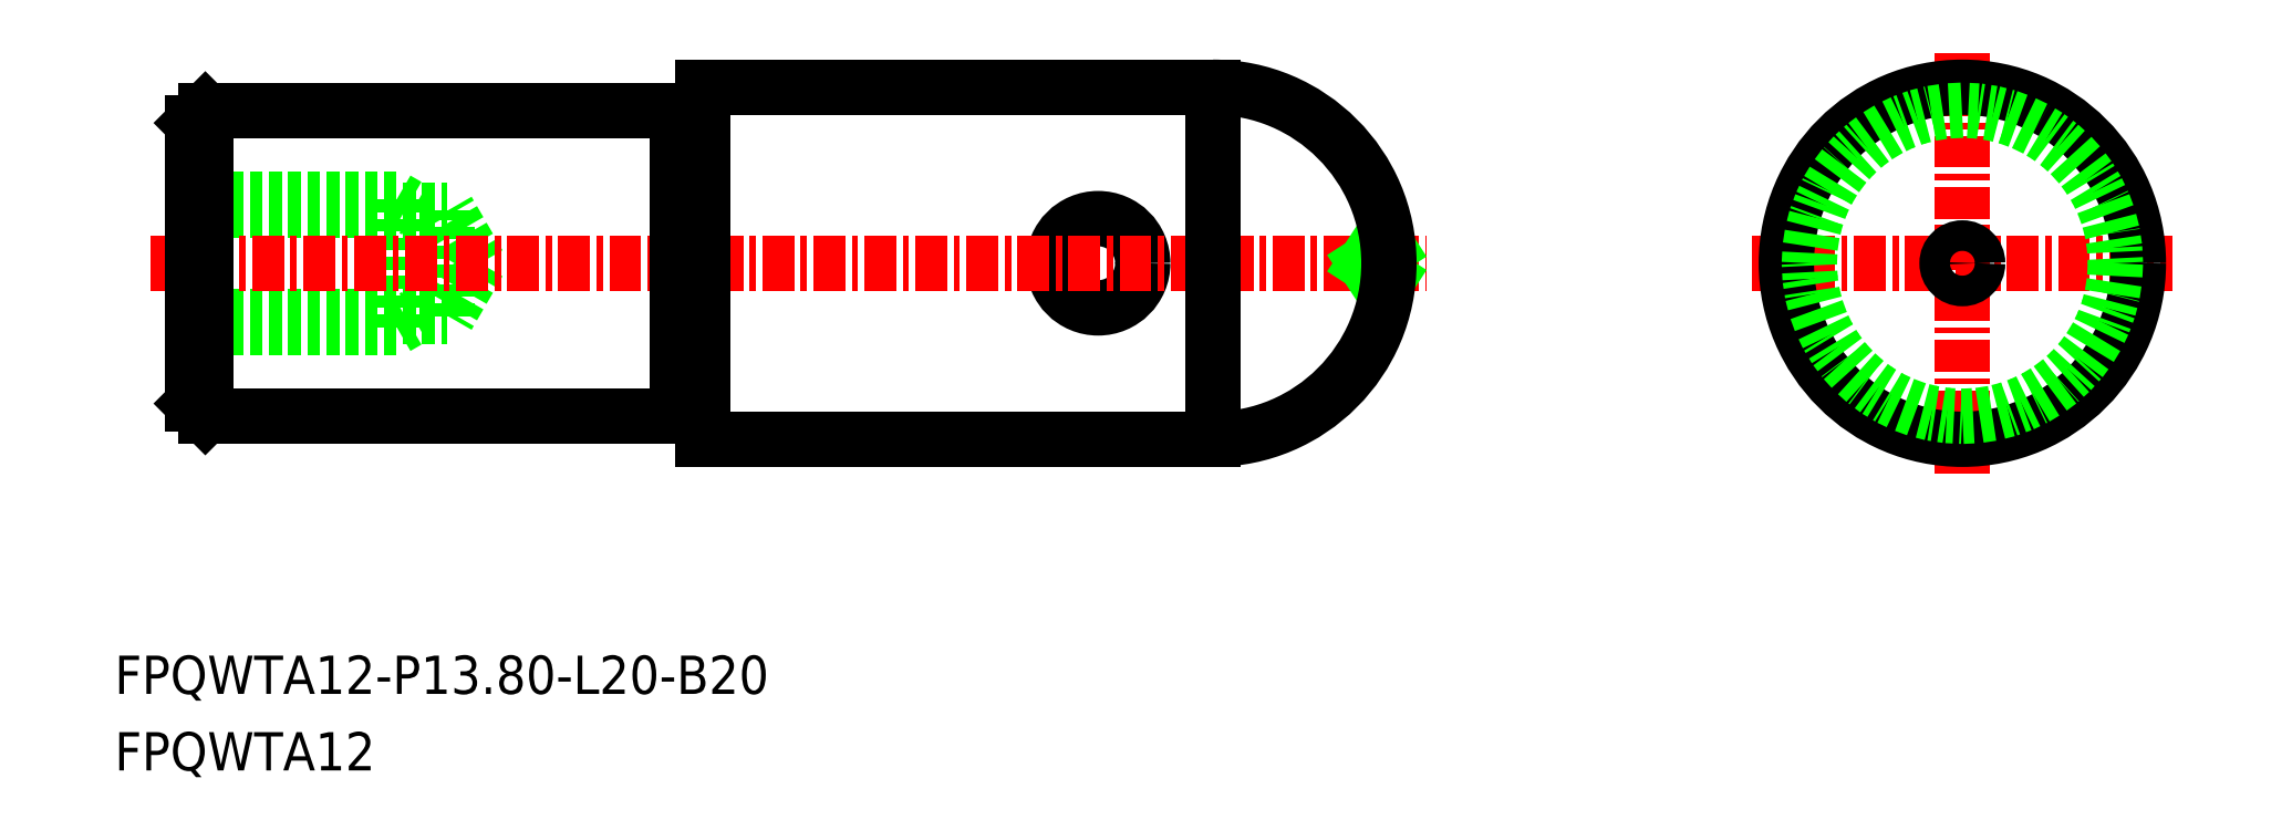
<metadata>
{"format":"dxf","ext":"dxf","renderer":"ezdxf+matplotlib","layout":"modelspace","background":"white","min_lineweight":24,"dpi":150}
</metadata>
<code>
0
SECTION
2
ENTITIES
0
POINT
8
0
10
-1870
20
-584.2
30
0
0
LINE
8
0
10
-1862
20
-586.7
30
0
11
-1862
21
-581.7
31
0
0
LINE
8
0
10
-1860
20
-586.2
30
0
11
-1860
21
-582.1
31
0
0
LINE
8
0
10
-1859
20
-584.2
30
0
11
-1860
21
-582.1
31
0
0
LINE
8
0
10
-1870
20
-586.7
30
0
11
-1862
21
-586.7
31
0
0
LINE
8
0
10
-1870
20
-586.2
30
0
11
-1860
21
-586.2
31
0
0
LINE
8
0
10
-1862
20
-586.7
30
0
11
-1862
21
-586.2
31
0
0
LINE
8
0
10
-1859
20
-584.1
30
0
11
-1860
21
-586.2
31
0
0
LINE
8
0
10
-1870
20
-581.7
30
0
11
-1862
21
-581.7
31
0
0
LINE
8
0
10
-1870
20
-582.1
30
0
11
-1860
21
-582.1
31
0
0
LINE
8
0
10
-1862
20
-581.7
30
0
11
-1862
21
-582.1
31
0
0
CIRCLE
8
0
10
-1835
20
-584.2
30
0
40
1.75
0
LINE
8
CENTER
10
-1872
20
-584.2
30
0
11
-1822
21
-584.2
31
0
0
LINE
8
CENTER
10
-1801
20
-592.4
30
0
11
-1801
21
-575.9
31
0
0
LINE
8
CENTER
10
-1809
20
-584.2
30
0
11
-1793
21
-584.2
31
0
0
TEXT
8
0
10
-1873
20
-601.1
30
0
40
1.5
1
FPQWTA12-P13.8-L20-B20
0
TEXT
8
0
10
-1873
20
-604.1
30
0
40
1.5
1
FPQWTA12
0
CIRCLE
8
0
10
-1801
20
-584.2
30
0
40
6.9
0
LINE
8
0
10
-1850
20
-590.2
30
0
11
-1850
21
-578.2
31
0
0
LINE
8
0
10
-1851
20
-590.2
30
0
11
-1851
21
-578.2
31
0
0
LINE
8
0
10
-1870
20
-589.7
30
0
11
-1870
21
-578.7
31
0
0
ARC
8
0
10
-1851
20
-590.2
30
0
40
0.1
50
90
51
180
0
LINE
8
0
10
-1870
20
-590.2
30
0
11
-1851
21
-590.2
31
0
0
LINE
8
0
10
-1850
20
-591.1
30
0
11
-1850
21
-590.2
31
0
0
LINE
8
0
10
-1850
20
-591.1
30
0
11
-1830
21
-591.1
31
0
0
ARC
8
0
10
-1850
20
-590.2
30
0
40
0.1
50
0
51
90
0
LINE
8
0
10
-1851
20
-590.1
30
0
11
-1850
21
-590.1
31
0
0
ARC
8
0
10
-1851
20
-578.2
30
0
40
0.1
50
180
51
270
0
LINE
8
0
10
-1870
20
-578.2
30
0
11
-1851
21
-578.2
31
0
0
LINE
8
0
10
-1850
20
-577.3
30
0
11
-1830
21
-577.3
31
0
0
ARC
8
0
10
-1850
20
-578.2
30
0
40
0.1
50
270
51
0
0
LINE
8
0
10
-1850
20
-578.2
30
0
11
-1850
21
-577.3
31
0
0
LINE
8
0
10
-1851
20
-578.3
30
0
11
-1850
21
-578.3
31
0
0
LINE
8
0
10
-1870
20
-578.7
30
0
11
-1870
21
-578.2
31
0
0
LINE
8
0
10
-1870
20
-589.7
30
0
11
-1870
21
-590.2
31
0
0
LINE
8
0
10
-1870
20
-590.2
30
0
11
-1870
21
-578.2
31
0
0
CIRCLE
8
0
10
-1801
20
-584.2
30
0
40
6
0
LINE
8
0
10
-1830
20
-591.1
30
0
11
-1830
21
-577.3
31
0
0
LINE
8
0
10
-1823
20
-583.6
30
0
11
-1824
21
-584.2
31
0
0
LINE
8
0
10
-1823
20
-584.8
30
0
11
-1824
21
-584.2
31
0
0
CIRCLE
8
0
10
-1801
20
-584.2
30
0
40
0.6
0
ARC
8
0
10
-1830
20
-584.2
30
0
40
6.9
50
270
51
90
0
ENDSEC
0
EOF

</code>
